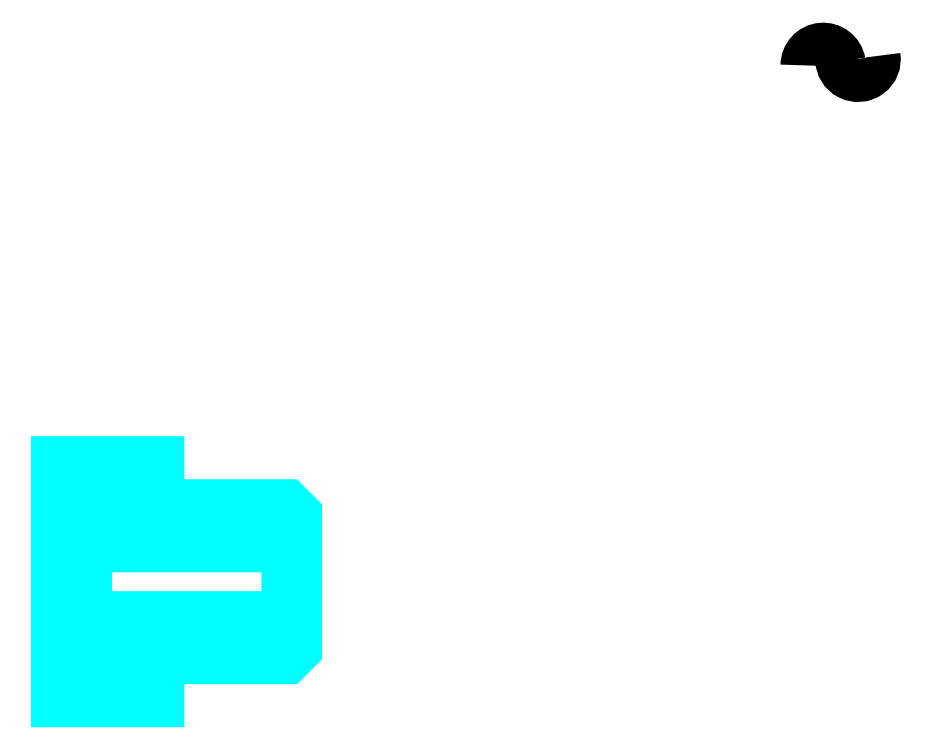
<metadata>
{"format":"dxf","ext":"dxf","renderer":"ezdxf+matplotlib","layout":"modelspace","background":"white","min_lineweight":24,"dpi":150}
</metadata>
<code>
0
SECTION
2
ENTITIES
0
ARC
8
0
10
32.69
20
24.93
30
0
40
0.5134
50
10
51
180
0
ARC
8
0
10
33.7
20
25.11
30
0
40
0.5134
50
180
51
10
0
LINE
8
0
10
10.4
20
12.31
30
0
11
13.4
21
12.31
31
0
0
LINE
8
0
10
10.4
20
7.56
30
0
11
13.4
21
7.56
31
0
0
POLYLINE
8
0
66
1
10
0
20
0
30
0
70
2
0
VERTEX
8
0
10
10.4
20
11.93
30
0
70
0
0
VERTEX
8
0
10
11
20
11.93
30
0
70
0
0
VERTEX
8
0
10
11
20
7.935
30
0
70
0
0
VERTEX
8
0
10
10.4
20
7.935
30
0
70
0
0
SEQEND
8
0
0
POLYLINE
8
0
66
1
10
0
20
0
30
0
70
2
0
VERTEX
8
0
10
11
20
11.23
30
0
70
0
0
VERTEX
8
0
10
11.3
20
10.93
30
0
70
0
0
VERTEX
8
0
10
11.3
20
8.935
30
0
70
0
0
VERTEX
8
0
10
11.3
20
10.93
30
0
70
0
0
VERTEX
8
0
10
17.1
20
10.93
30
0
70
0
0
VERTEX
8
0
10
17.4
20
11.23
30
0
70
0
0
SEQEND
8
0
0
POLYLINE
8
0
66
1
10
0
20
0
30
0
70
2
0
VERTEX
8
0
10
17.4
20
8.635
30
0
70
0
0
VERTEX
8
0
10
17.1
20
8.935
30
0
70
0
0
VERTEX
8
0
10
17.1
20
10.93
30
0
70
0
0
VERTEX
8
0
10
17.1
20
8.935
30
0
70
0
0
VERTEX
8
0
10
11.3
20
8.935
30
0
70
0
0
VERTEX
8
0
10
11
20
8.635
30
0
70
0
0
SEQEND
8
0
0
POLYLINE
8
0
66
1
10
0
20
0
30
0
70
2
0
VERTEX
8
0
10
10.4
20
7.935
30
0
70
0
0
VERTEX
8
0
10
10.4
20
6.435
30
0
70
0
0
VERTEX
8
0
10
13.4
20
6.435
30
0
70
0
0
VERTEX
8
0
10
13.4
20
7.685
30
0
70
0
0
VERTEX
8
0
10
17.1
20
7.685
30
0
70
0
0
VERTEX
8
0
10
17.4
20
7.985
30
0
70
0
0
VERTEX
8
0
10
17.4
20
11.88
30
0
70
0
0
VERTEX
8
0
10
17.1
20
12.18
30
0
70
0
0
VERTEX
8
0
10
13.4
20
12.18
30
0
70
0
0
VERTEX
8
0
10
13.4
20
13.43
30
0
70
0
0
VERTEX
8
0
10
10.4
20
13.43
30
0
70
0
0
VERTEX
8
0
10
10.4
20
7.935
30
0
70
0
0
SEQEND
8
0
0
ENDSEC
0
EOF

</code>
